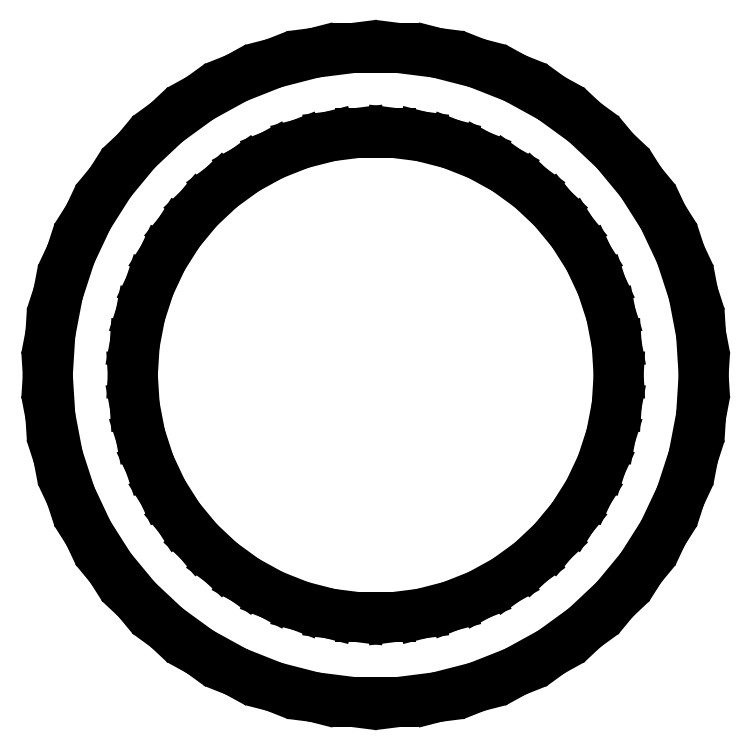
<metadata>
{"format":"dxf","ext":"dxf","renderer":"ezdxf+matplotlib","layout":"modelspace","background":"white","min_lineweight":24,"dpi":150}
</metadata>
<code>
0
SECTION
2
ENTITIES
0
LINE
8
0
10
2.53
20
-13.26
11
4.172
21
-12.84
0
LINE
8
0
10
4.172
20
-12.84
11
5.748
21
-12.22
0
LINE
8
0
10
5.748
20
-12.22
11
7.234
21
-11.4
0
LINE
8
0
10
7.234
20
-11.4
11
8.605
21
-10.4
0
LINE
8
0
10
8.605
20
-10.4
11
9.841
21
-9.241
0
LINE
8
0
10
9.841
20
-9.241
11
10.92
21
-7.935
0
LINE
8
0
10
10.92
20
-7.935
11
11.83
21
-6.504
0
LINE
8
0
10
11.83
20
-6.504
11
12.55
21
-4.97
0
LINE
8
0
10
12.55
20
-4.97
11
13.08
21
-3.357
0
LINE
8
0
10
13.08
20
-3.357
11
13.39
21
-1.692
0
LINE
8
0
10
13.39
20
-1.692
11
13.5
21
0
0
LINE
8
0
10
13.5
20
0
11
13.39
21
1.692
0
LINE
8
0
10
13.39
20
1.692
11
13.08
21
3.357
0
LINE
8
0
10
13.08
20
3.357
11
12.55
21
4.97
0
LINE
8
0
10
12.55
20
4.97
11
11.83
21
6.504
0
LINE
8
0
10
11.83
20
6.504
11
10.92
21
7.935
0
LINE
8
0
10
10.92
20
7.935
11
9.841
21
9.241
0
LINE
8
0
10
9.841
20
9.241
11
8.605
21
10.4
0
LINE
8
0
10
8.605
20
10.4
11
7.234
21
11.4
0
LINE
8
0
10
7.234
20
11.4
11
5.748
21
12.22
0
LINE
8
0
10
5.748
20
12.22
11
4.172
21
12.84
0
LINE
8
0
10
4.172
20
12.84
11
2.53
21
13.26
0
LINE
8
0
10
2.53
20
13.26
11
0.8477
21
13.47
0
LINE
8
0
10
0.8477
20
13.47
11
-0.8477
21
13.47
0
LINE
8
0
10
-0.8477
20
13.47
11
-2.53
21
13.26
0
LINE
8
0
10
-2.53
20
13.26
11
-4.172
21
12.84
0
LINE
8
0
10
-4.172
20
12.84
11
-5.748
21
12.22
0
LINE
8
0
10
-5.748
20
12.22
11
-7.234
21
11.4
0
LINE
8
0
10
-7.234
20
11.4
11
-8.605
21
10.4
0
LINE
8
0
10
-8.605
20
10.4
11
-9.841
21
9.241
0
LINE
8
0
10
-9.841
20
9.241
11
-10.92
21
7.935
0
LINE
8
0
10
-10.92
20
7.935
11
-11.83
21
6.504
0
LINE
8
0
10
-11.83
20
6.504
11
-12.55
21
4.97
0
LINE
8
0
10
-12.55
20
4.97
11
-13.08
21
3.357
0
LINE
8
0
10
-13.08
20
3.357
11
-13.39
21
1.692
0
LINE
8
0
10
-13.39
20
1.692
11
-13.5
21
0
0
LINE
8
0
10
-13.5
20
0
11
-13.39
21
-1.692
0
LINE
8
0
10
-13.39
20
-1.692
11
-13.08
21
-3.357
0
LINE
8
0
10
-13.08
20
-3.357
11
-12.55
21
-4.97
0
LINE
8
0
10
-12.55
20
-4.97
11
-11.83
21
-6.504
0
LINE
8
0
10
-11.83
20
-6.504
11
-10.92
21
-7.935
0
LINE
8
0
10
-10.92
20
-7.935
11
-9.841
21
-9.241
0
LINE
8
0
10
-9.841
20
-9.241
11
-8.605
21
-10.4
0
LINE
8
0
10
-8.605
20
-10.4
11
-7.234
21
-11.4
0
LINE
8
0
10
-7.234
20
-11.4
11
-5.748
21
-12.22
0
LINE
8
0
10
-5.748
20
-12.22
11
-4.172
21
-12.84
0
LINE
8
0
10
-4.172
20
-12.84
11
-2.53
21
-13.26
0
LINE
8
0
10
-2.53
20
-13.26
11
-0.8477
21
-13.47
0
LINE
8
0
10
-0.8477
20
-13.47
11
0.8477
21
-13.47
0
LINE
8
0
10
0.8477
20
-13.47
11
2.53
21
-13.26
0
LINE
8
0
10
-0.6279
20
-9.98
11
-1.874
21
-9.823
0
LINE
8
0
10
-1.874
20
-9.823
11
-3.09
21
-9.511
0
LINE
8
0
10
-3.09
20
-9.511
11
-4.258
21
-9.048
0
LINE
8
0
10
-4.258
20
-9.048
11
-5.358
21
-8.443
0
LINE
8
0
10
-5.358
20
-8.443
11
-6.374
21
-7.705
0
LINE
8
0
10
-6.374
20
-7.705
11
-7.29
21
-6.845
0
LINE
8
0
10
-7.29
20
-6.845
11
-8.09
21
-5.878
0
LINE
8
0
10
-8.09
20
-5.878
11
-8.763
21
-4.818
0
LINE
8
0
10
-8.763
20
-4.818
11
-9.298
21
-3.681
0
LINE
8
0
10
-9.298
20
-3.681
11
-9.686
21
-2.487
0
LINE
8
0
10
-9.686
20
-2.487
11
-9.921
21
-1.253
0
LINE
8
0
10
-9.921
20
-1.253
11
-10
21
0
0
LINE
8
0
10
-10
20
0
11
-9.921
21
1.253
0
LINE
8
0
10
-9.921
20
1.253
11
-9.686
21
2.487
0
LINE
8
0
10
-9.686
20
2.487
11
-9.298
21
3.681
0
LINE
8
0
10
-9.298
20
3.681
11
-8.763
21
4.818
0
LINE
8
0
10
-8.763
20
4.818
11
-8.09
21
5.878
0
LINE
8
0
10
-8.09
20
5.878
11
-7.29
21
6.845
0
LINE
8
0
10
-7.29
20
6.845
11
-6.374
21
7.705
0
LINE
8
0
10
-6.374
20
7.705
11
-5.358
21
8.443
0
LINE
8
0
10
-5.358
20
8.443
11
-4.258
21
9.048
0
LINE
8
0
10
-4.258
20
9.048
11
-3.09
21
9.511
0
LINE
8
0
10
-3.09
20
9.511
11
-1.874
21
9.823
0
LINE
8
0
10
-1.874
20
9.823
11
-0.6279
21
9.98
0
LINE
8
0
10
-0.6279
20
9.98
11
0.6279
21
9.98
0
LINE
8
0
10
0.6279
20
9.98
11
1.874
21
9.823
0
LINE
8
0
10
1.874
20
9.823
11
3.09
21
9.511
0
LINE
8
0
10
3.09
20
9.511
11
4.258
21
9.048
0
LINE
8
0
10
4.258
20
9.048
11
5.358
21
8.443
0
LINE
8
0
10
5.358
20
8.443
11
6.374
21
7.705
0
LINE
8
0
10
6.374
20
7.705
11
7.29
21
6.845
0
LINE
8
0
10
7.29
20
6.845
11
8.09
21
5.878
0
LINE
8
0
10
8.09
20
5.878
11
8.763
21
4.818
0
LINE
8
0
10
8.763
20
4.818
11
9.298
21
3.681
0
LINE
8
0
10
9.298
20
3.681
11
9.686
21
2.487
0
LINE
8
0
10
9.686
20
2.487
11
9.921
21
1.253
0
LINE
8
0
10
9.921
20
1.253
11
10
21
0
0
LINE
8
0
10
10
20
0
11
9.921
21
-1.253
0
LINE
8
0
10
9.921
20
-1.253
11
9.686
21
-2.487
0
LINE
8
0
10
9.686
20
-2.487
11
9.298
21
-3.681
0
LINE
8
0
10
9.298
20
-3.681
11
8.763
21
-4.818
0
LINE
8
0
10
8.763
20
-4.818
11
8.09
21
-5.878
0
LINE
8
0
10
8.09
20
-5.878
11
7.29
21
-6.845
0
LINE
8
0
10
7.29
20
-6.845
11
6.374
21
-7.705
0
LINE
8
0
10
6.374
20
-7.705
11
5.358
21
-8.443
0
LINE
8
0
10
5.358
20
-8.443
11
4.258
21
-9.048
0
LINE
8
0
10
4.258
20
-9.048
11
3.09
21
-9.511
0
LINE
8
0
10
3.09
20
-9.511
11
1.874
21
-9.823
0
LINE
8
0
10
1.874
20
-9.823
11
0.6279
21
-9.98
0
LINE
8
0
10
0.6279
20
-9.98
11
-0.6279
21
-9.98
0
ENDSEC
0
EOF

</code>
